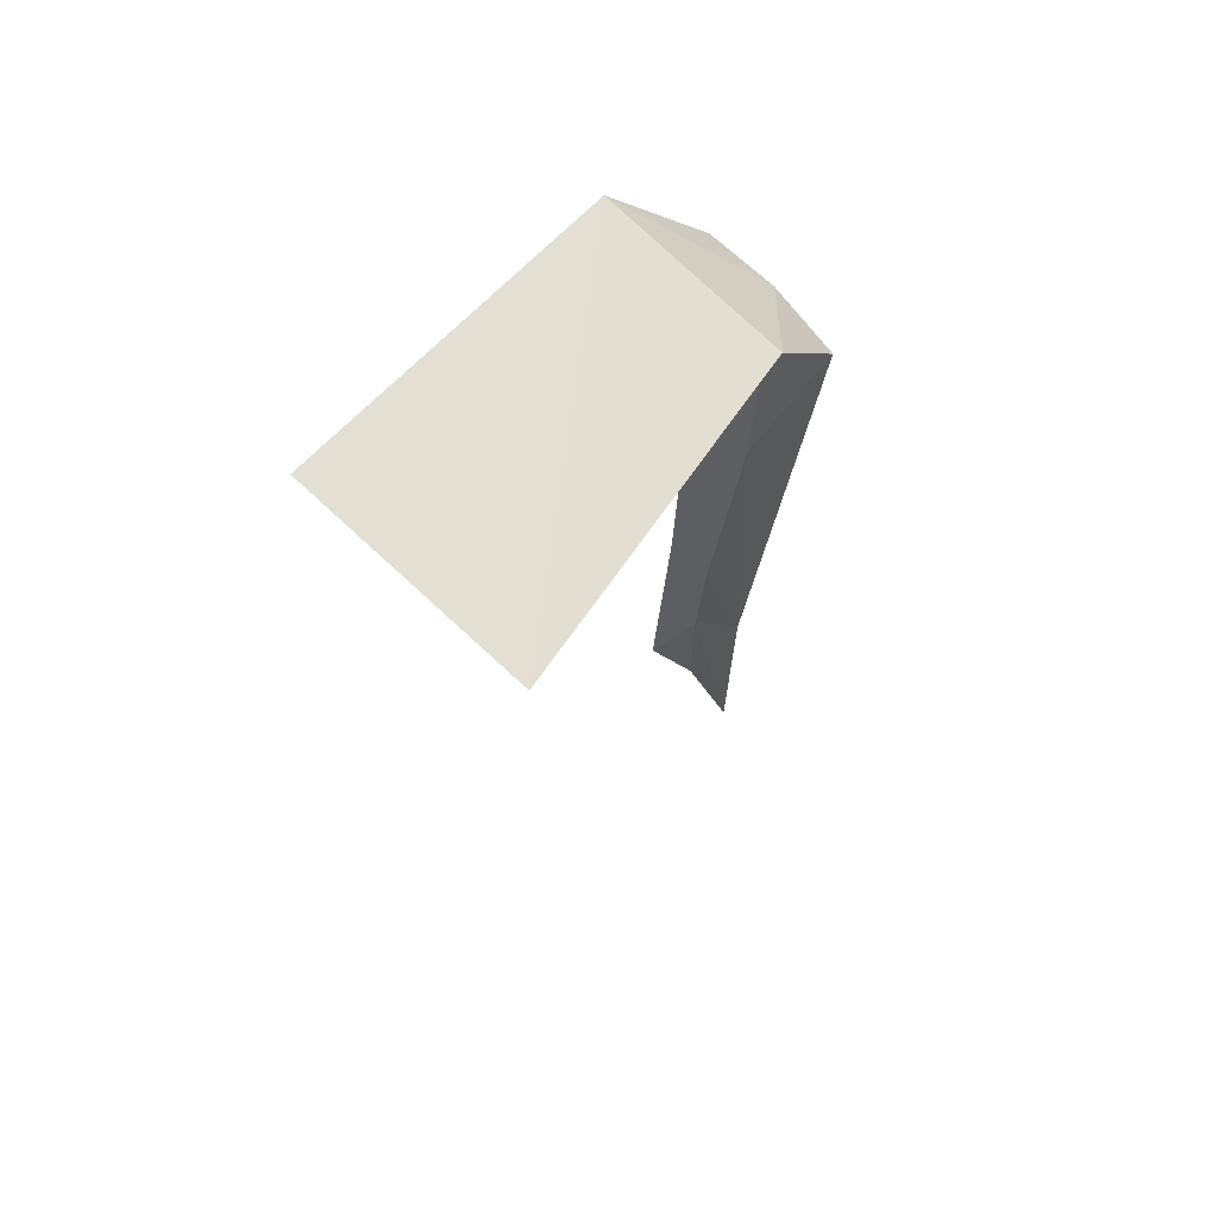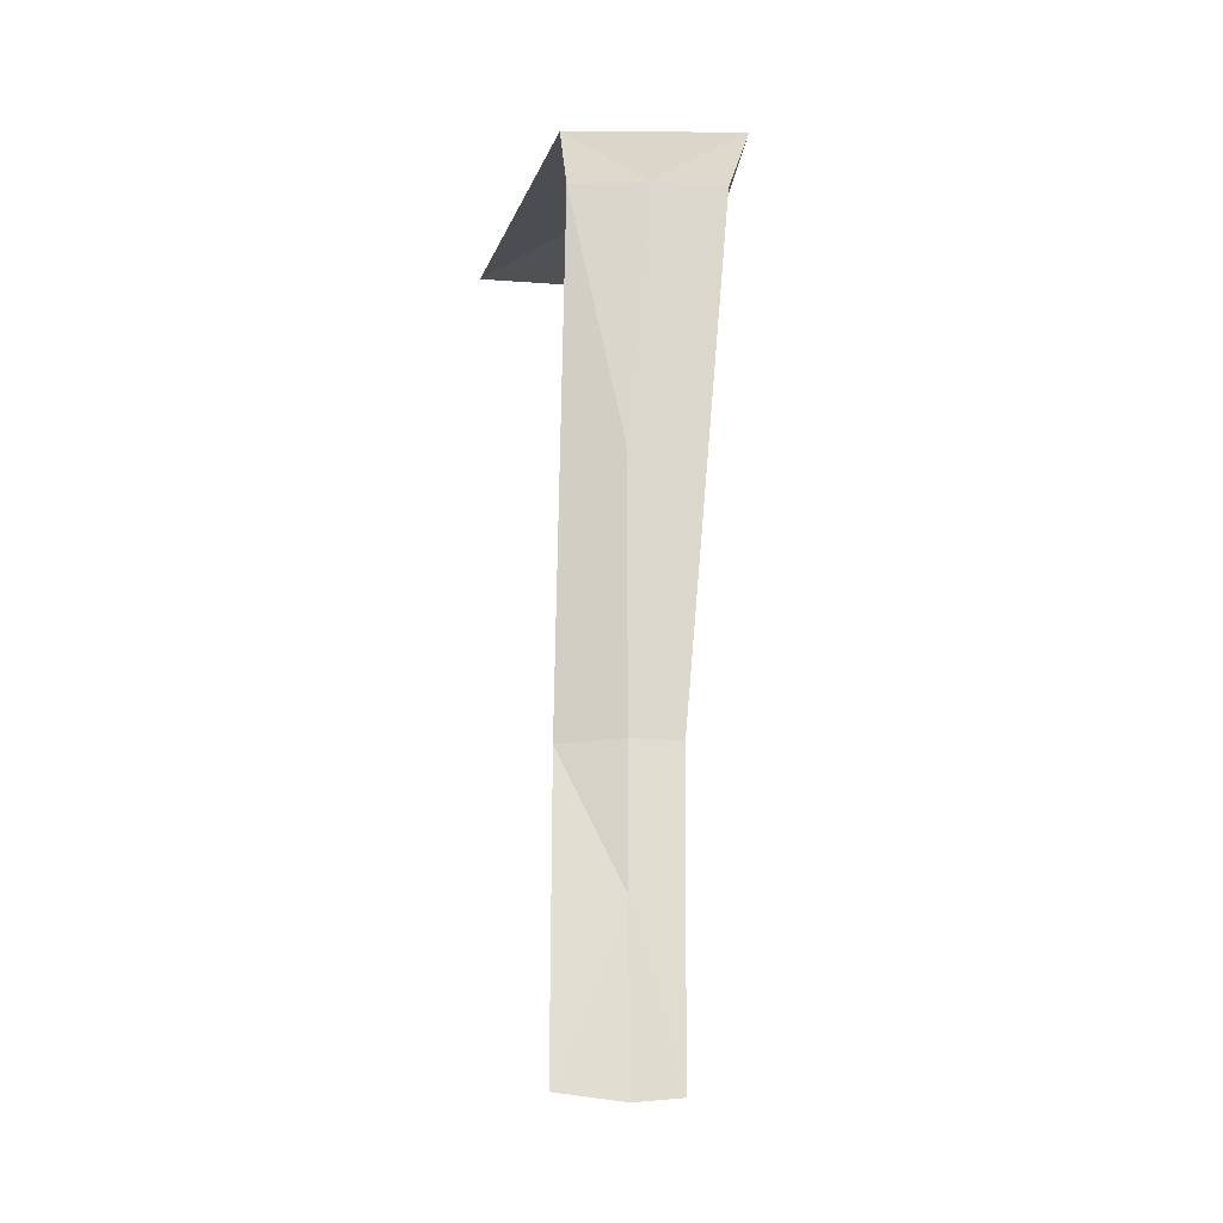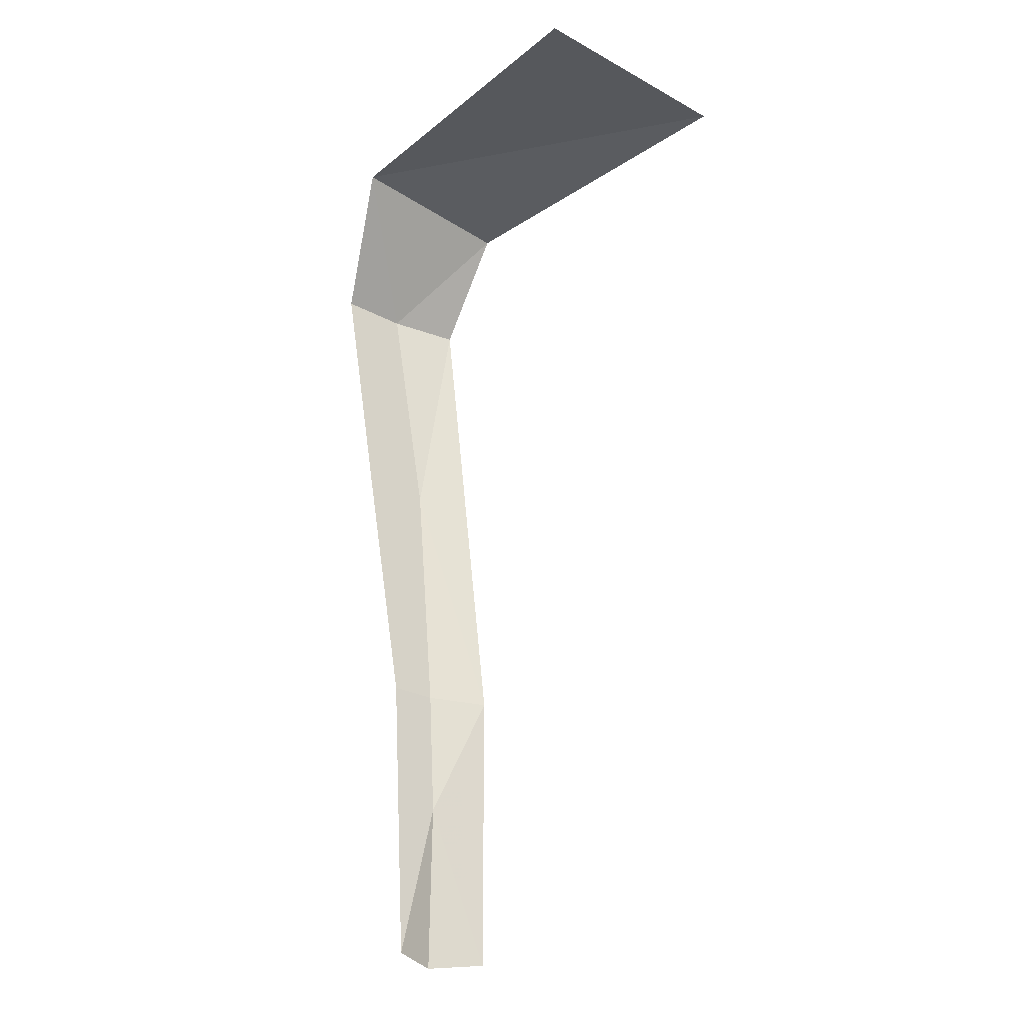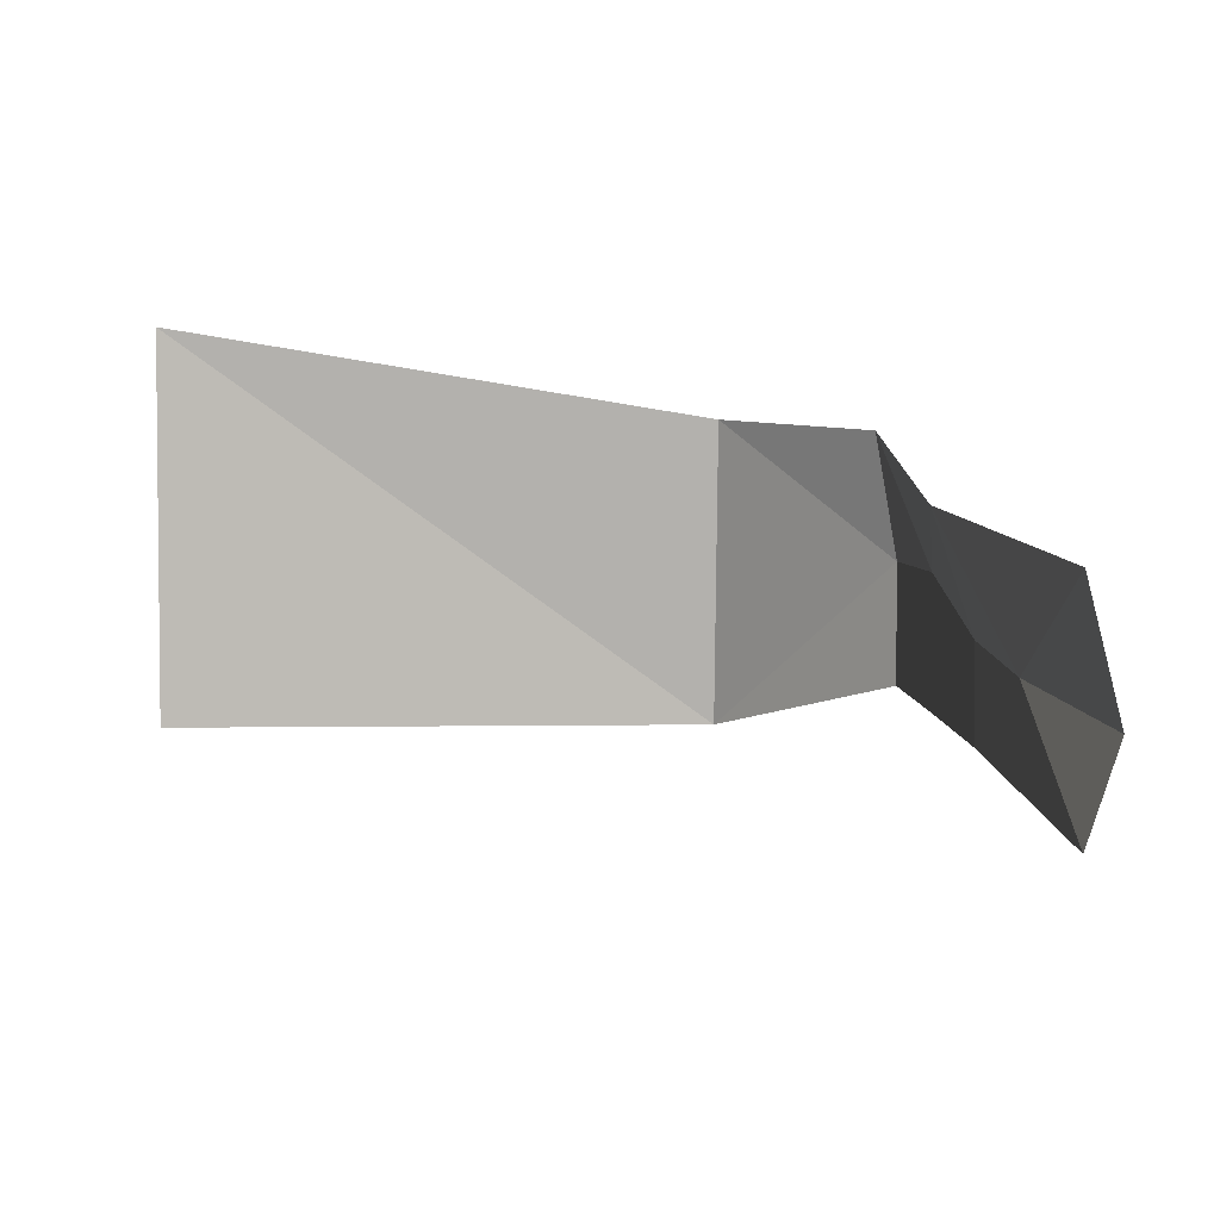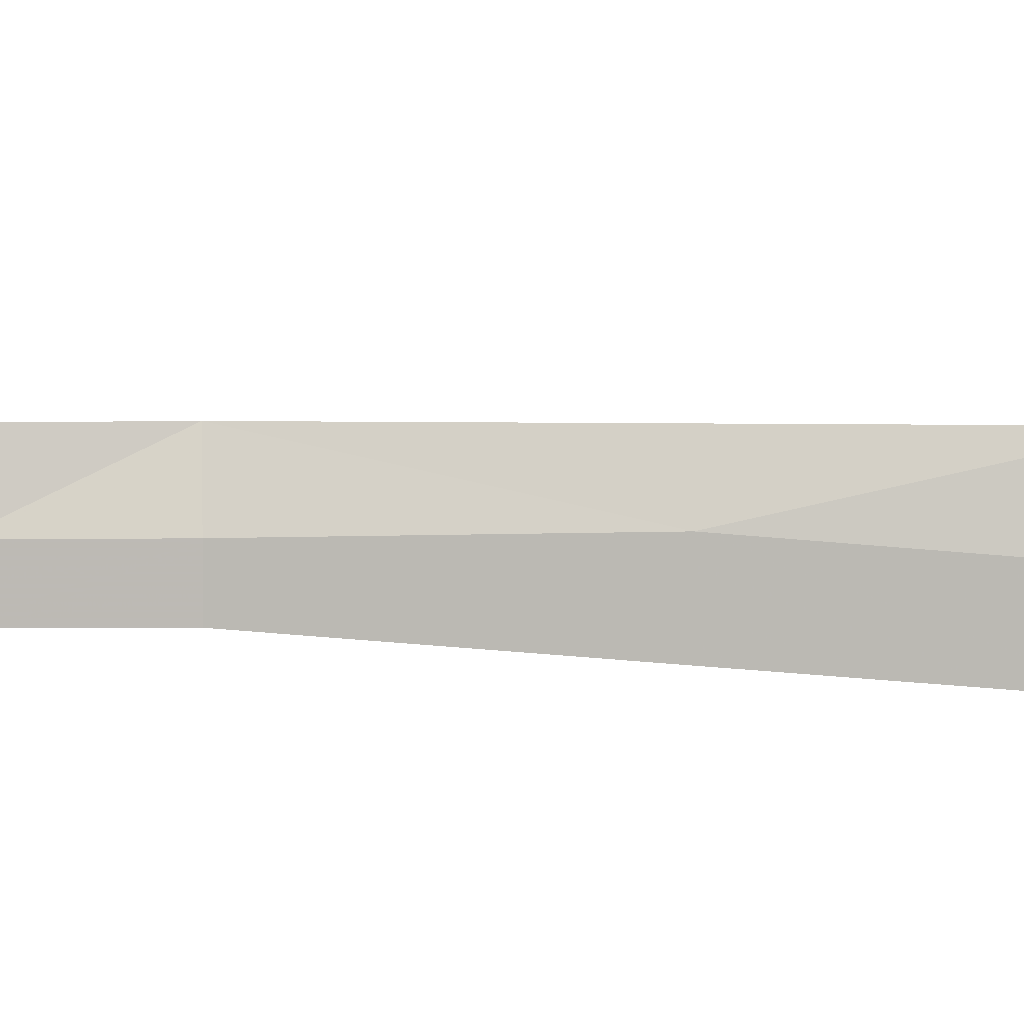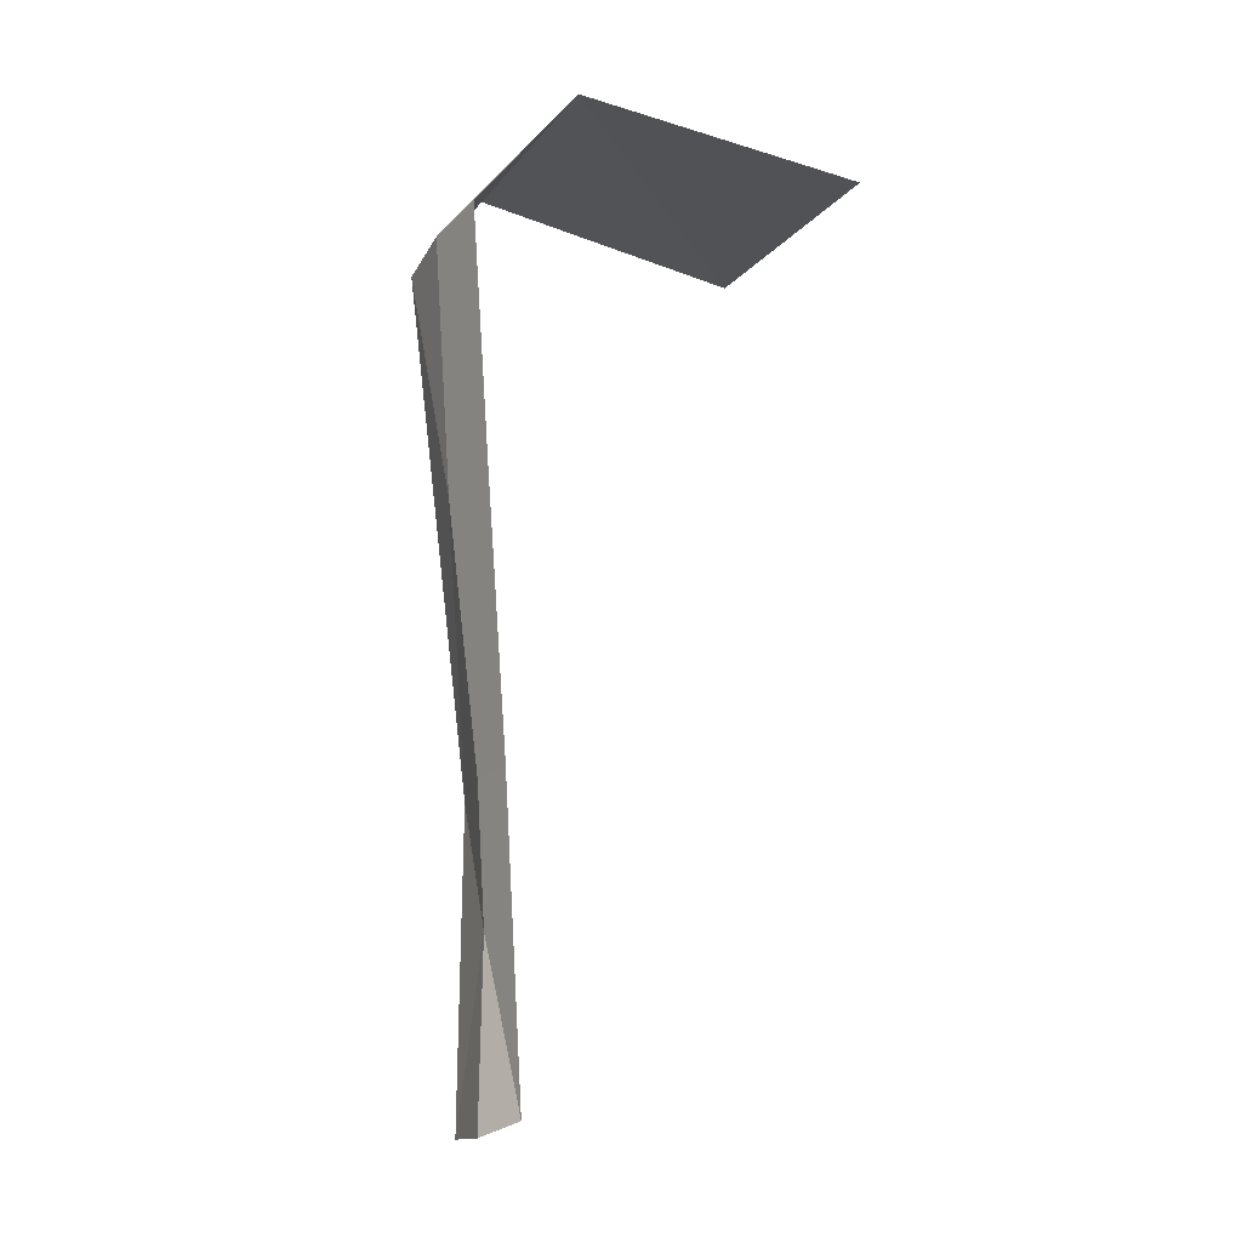
<metadata>
{"format":"obj","ext":"obj","renderer":"f3d","projection":"perspective","resolution":1024,"background":"white","views":[{"elev":70.2,"azim":133.2,"up":"+Z"},{"elev":-23.7,"azim":-96.9,"up":"+Z"},{"elev":-25.6,"azim":48.9,"up":"+Z"},{"elev":6.1,"azim":172.7,"up":"+Y"},{"elev":6.3,"azim":-94.7,"up":"+Y"},{"elev":-23.0,"azim":-32.2,"up":"+Z"}]}
</metadata>
<code>
v 297.6 35.5 -367 1
v 298.5 37.96 -373.9 1
v 298.5 35.99 -373.9 1
v 300 39.5 -389 1
v 299.7 37.81 -384.6 1
v 300 39.5 -381 1
v 299.4 37.82 -381 1
v 299.7 36.5 -384.6 1
v 299.4 36.5 -381 1
v 300 34.48 -363.6 1
v 309 34.5 -363 1
v 309 41 -363 1
v 300 39.5 -364 1
v 299.6 37.78 -389.3 1
v 297.6 37.45 -367 1
v 298 39.5 -367 1
v 299.1 39.5 -374.5 1
v 300 36.5 -389.1 1
f 1 2 3
f 4 5 6
f 7 5 8
f 7 8 9
f 10 11 12
f 10 12 13
f 14 5 4
f 9 2 7
f 1 10 15
f 16 17 2
f 9 3 2
f 17 6 2
f 16 2 15
f 6 7 2
f 18 8 5
f 18 5 14
f 7 6 5
f 1 15 2
f 13 16 15
f 13 15 10

</code>
